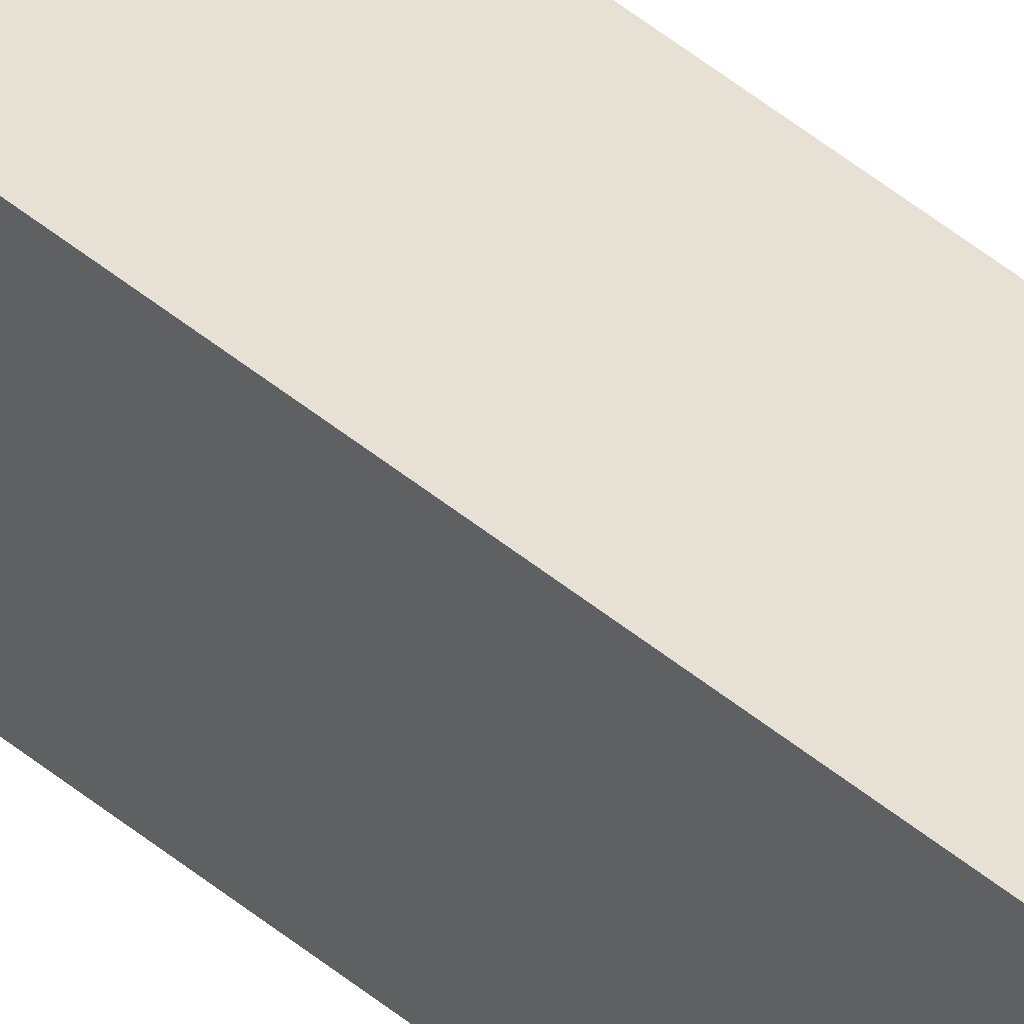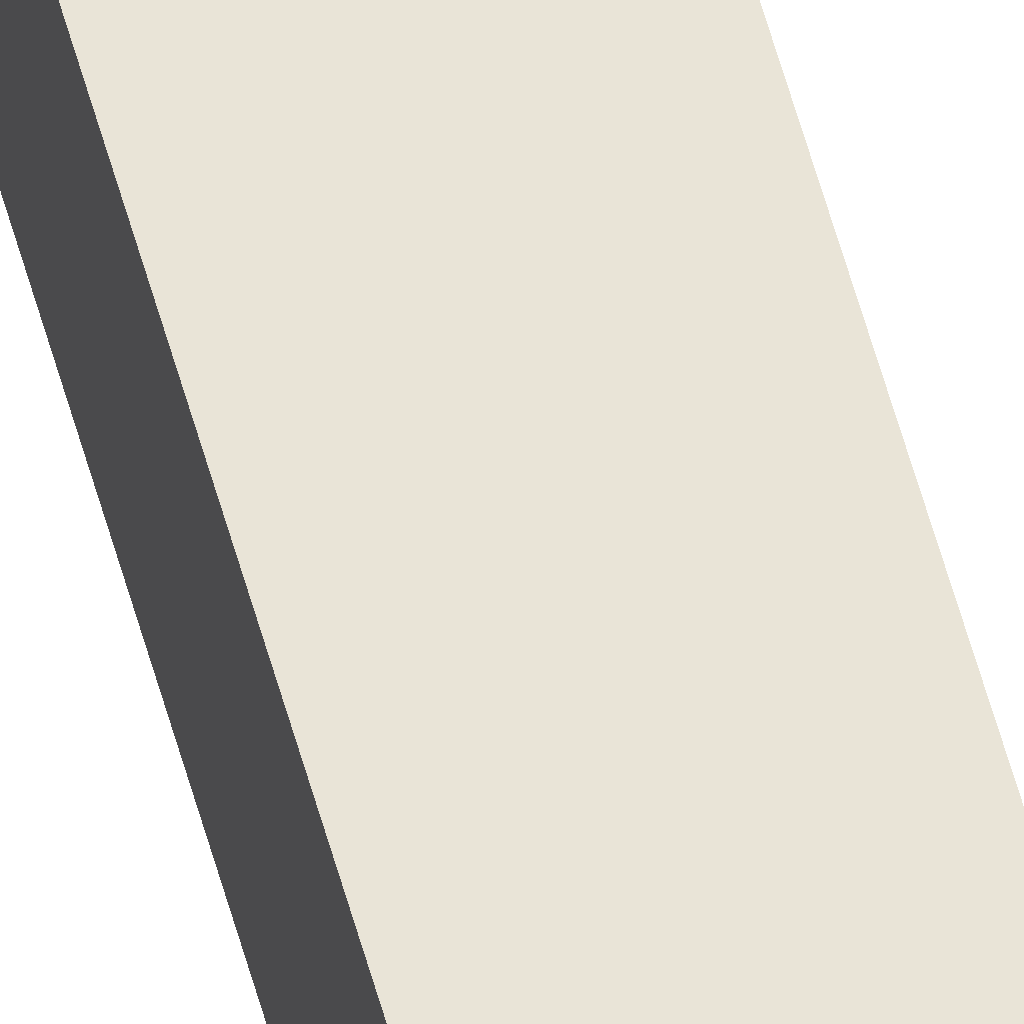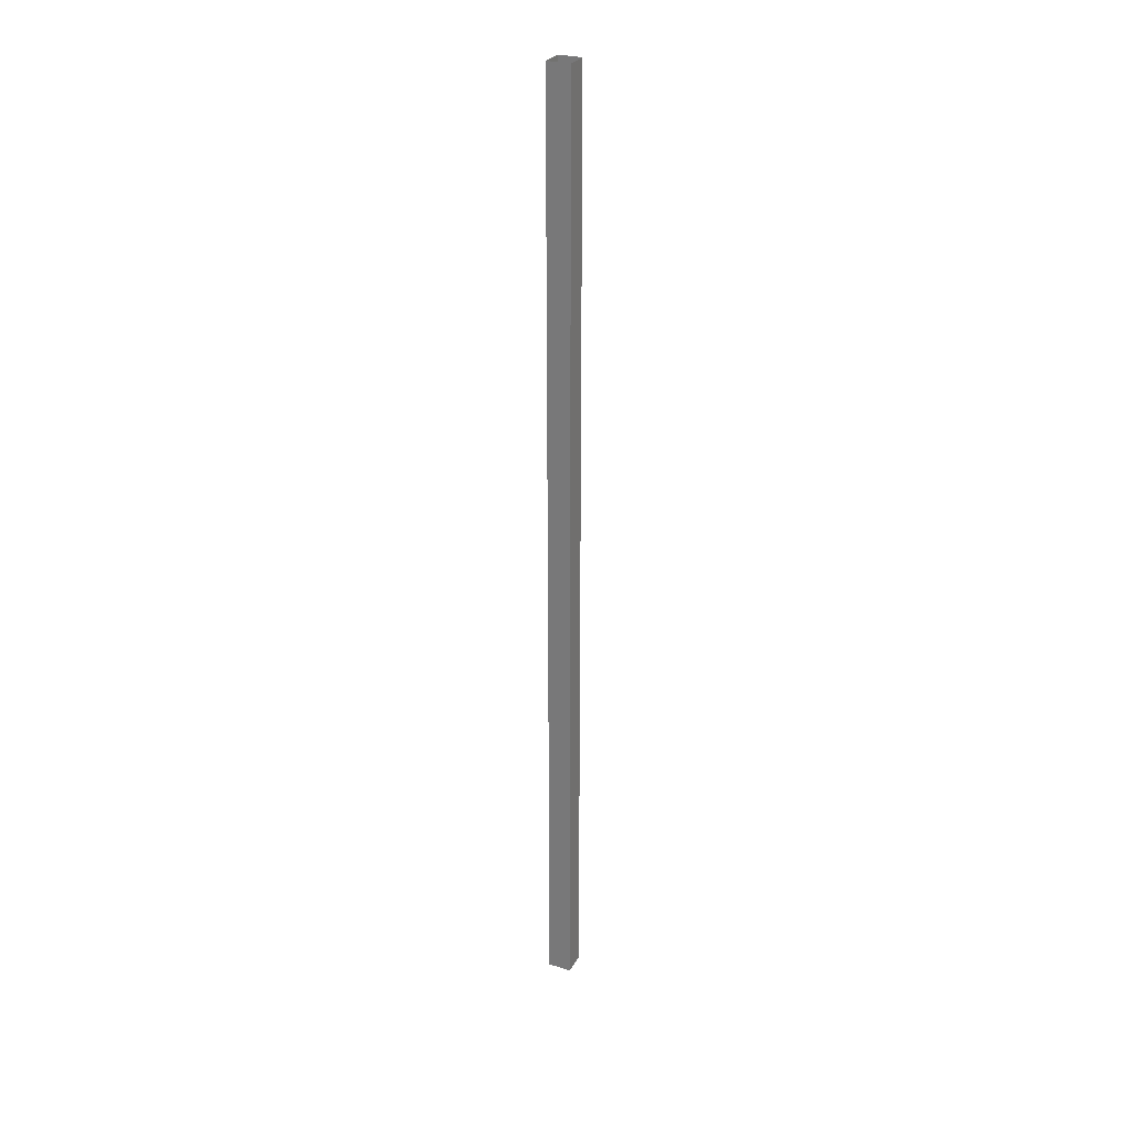
<metadata>
{"format":"obj","ext":"obj","renderer":"f3d","projection":"perspective","resolution":1024,"background":"white","views":[{"elev":39.9,"azim":-42.9,"up":"+Z"},{"elev":62.4,"azim":-16.0,"up":"+Z"},{"elev":27.9,"azim":27.8,"up":"+Y"}]}
</metadata>
<code>
v  0.211 4.899e-19 -0.008
v  0 8.849 5.418e-16
v  0.211 8.849 -0.008
v  0 0 0
v  0.007 8.849 0.22
v  0.007 -1.347e-17 0.22
v  0.225 8.849 0.213
v  0.225 -1.304e-17 0.213
g defaultobject
f 1 2 3
f 2 1 4
f 4 5 2
f 5 4 6
f 6 7 5
f 7 6 8
f 8 3 7
f 3 8 1

</code>
